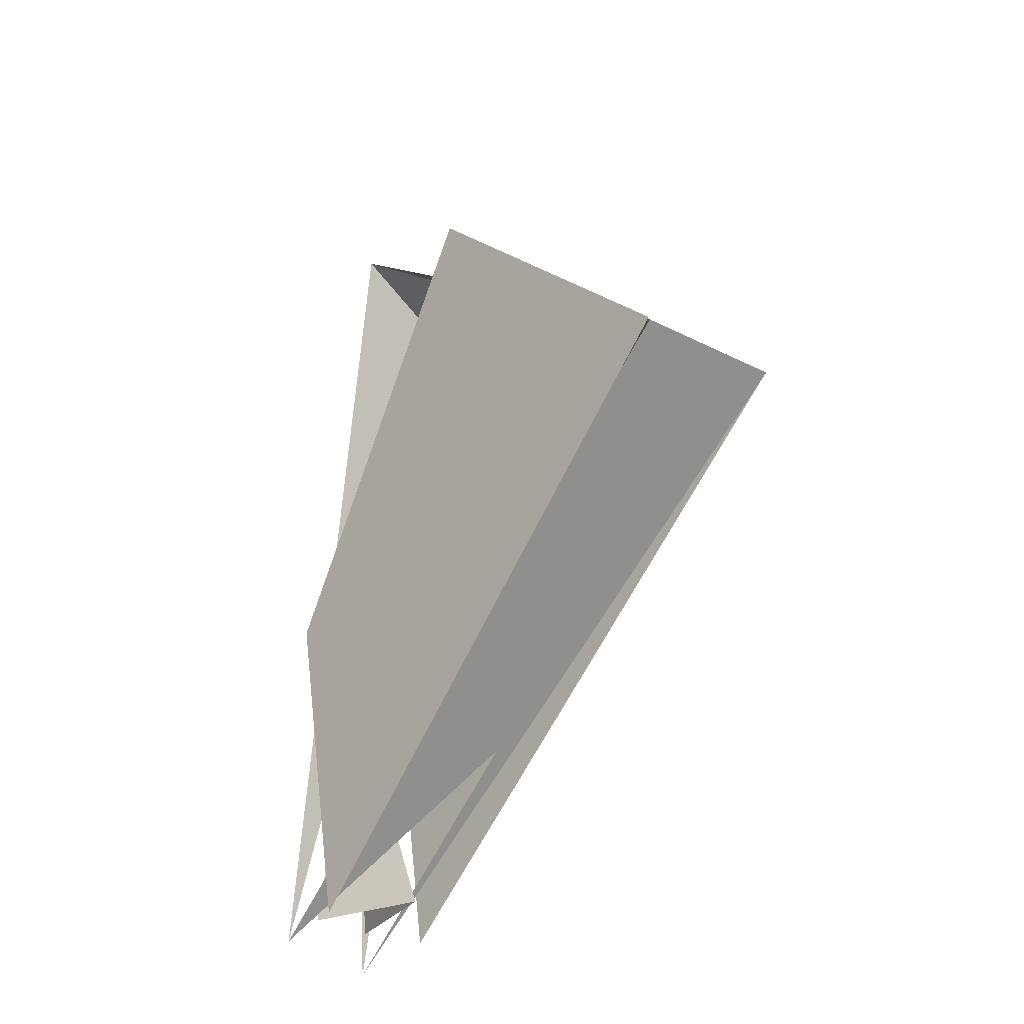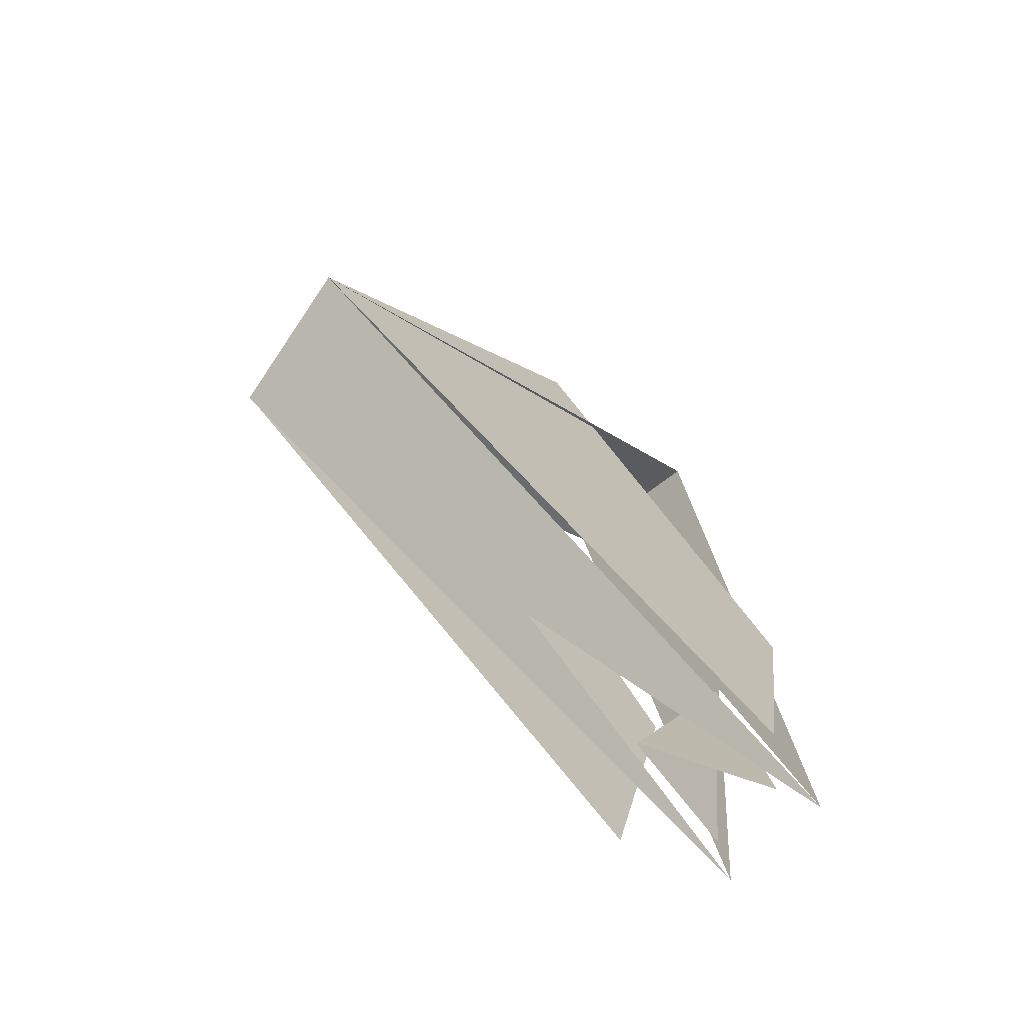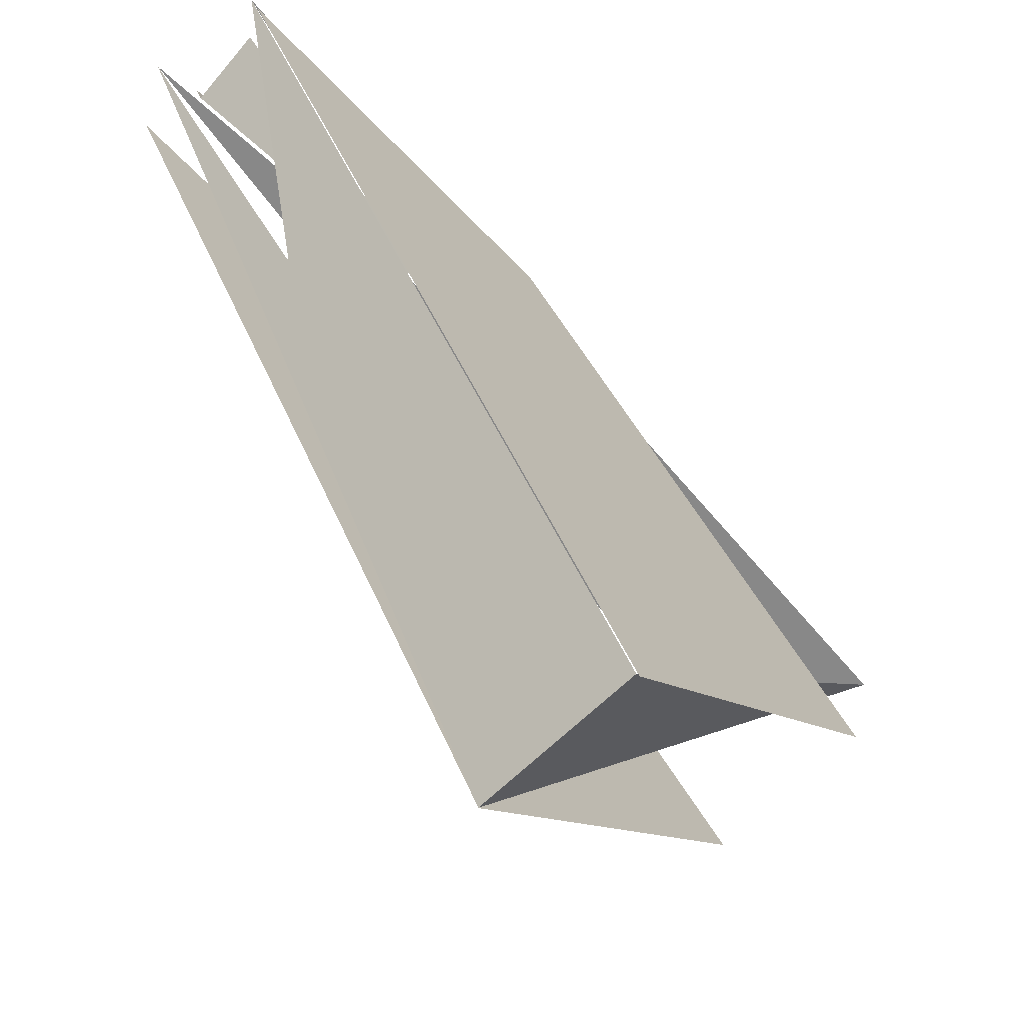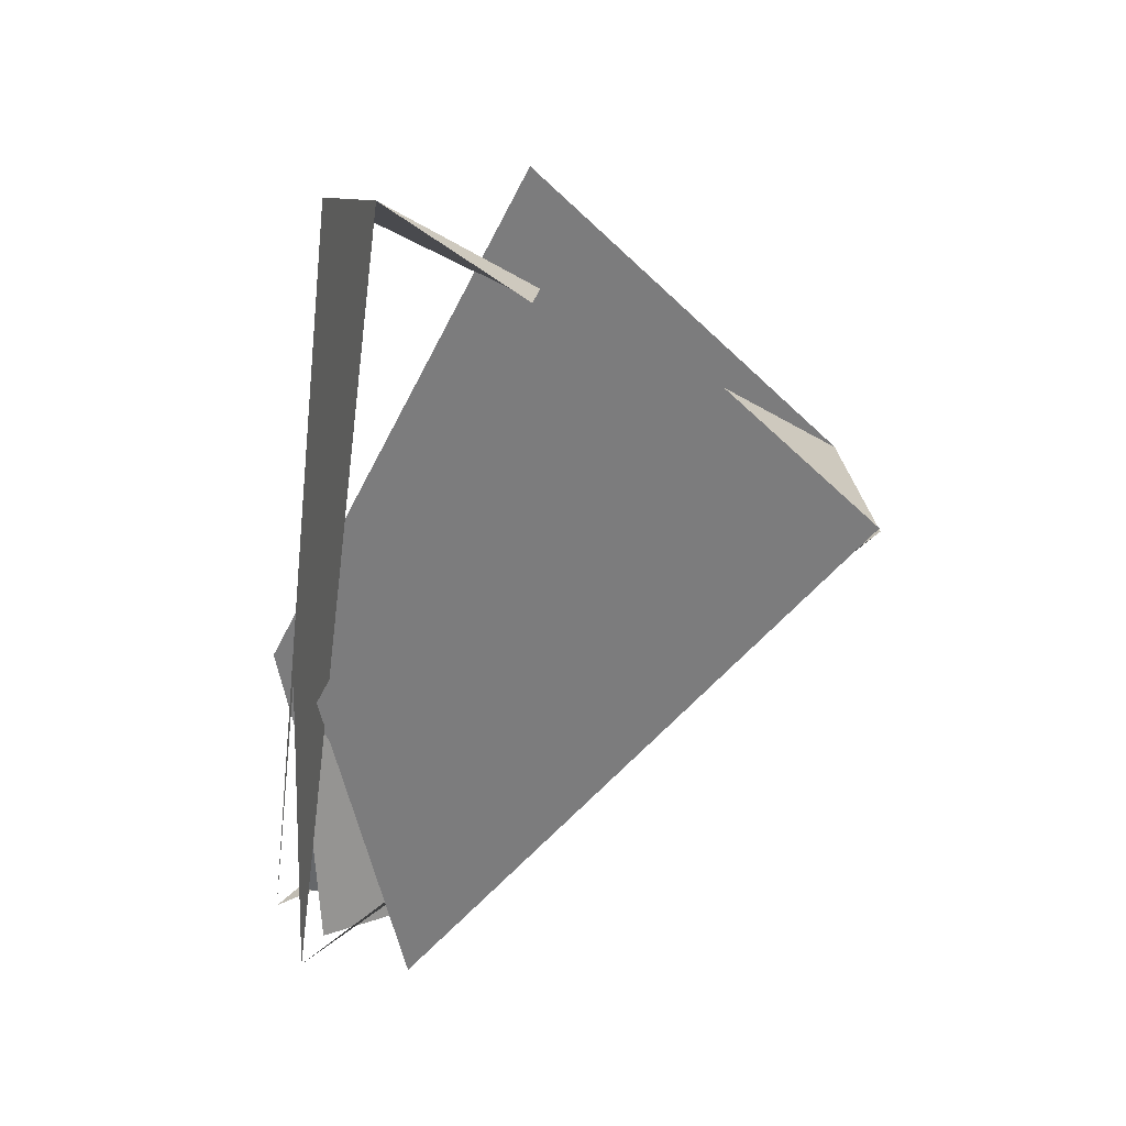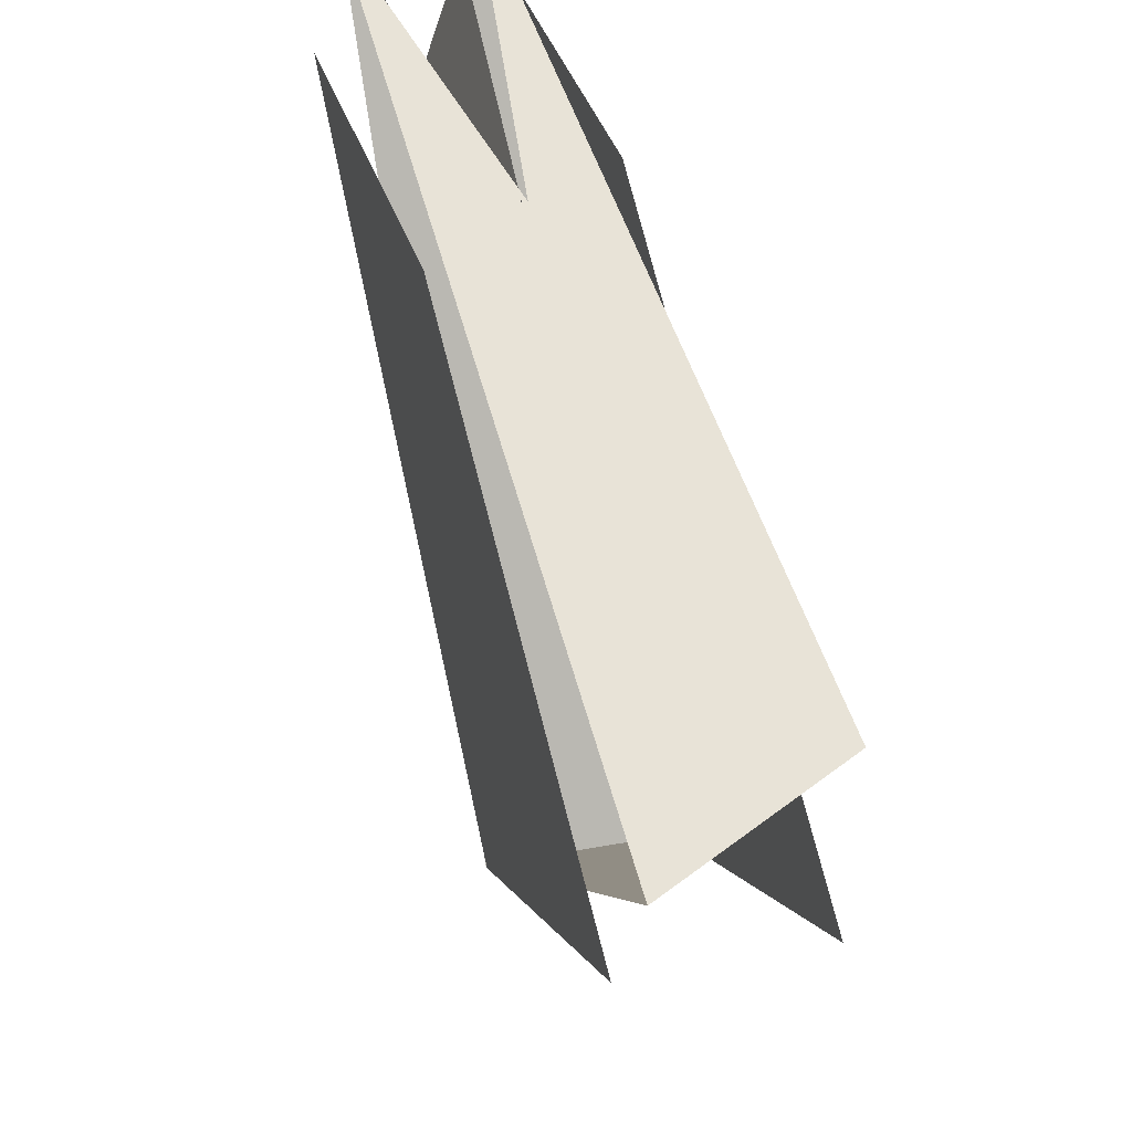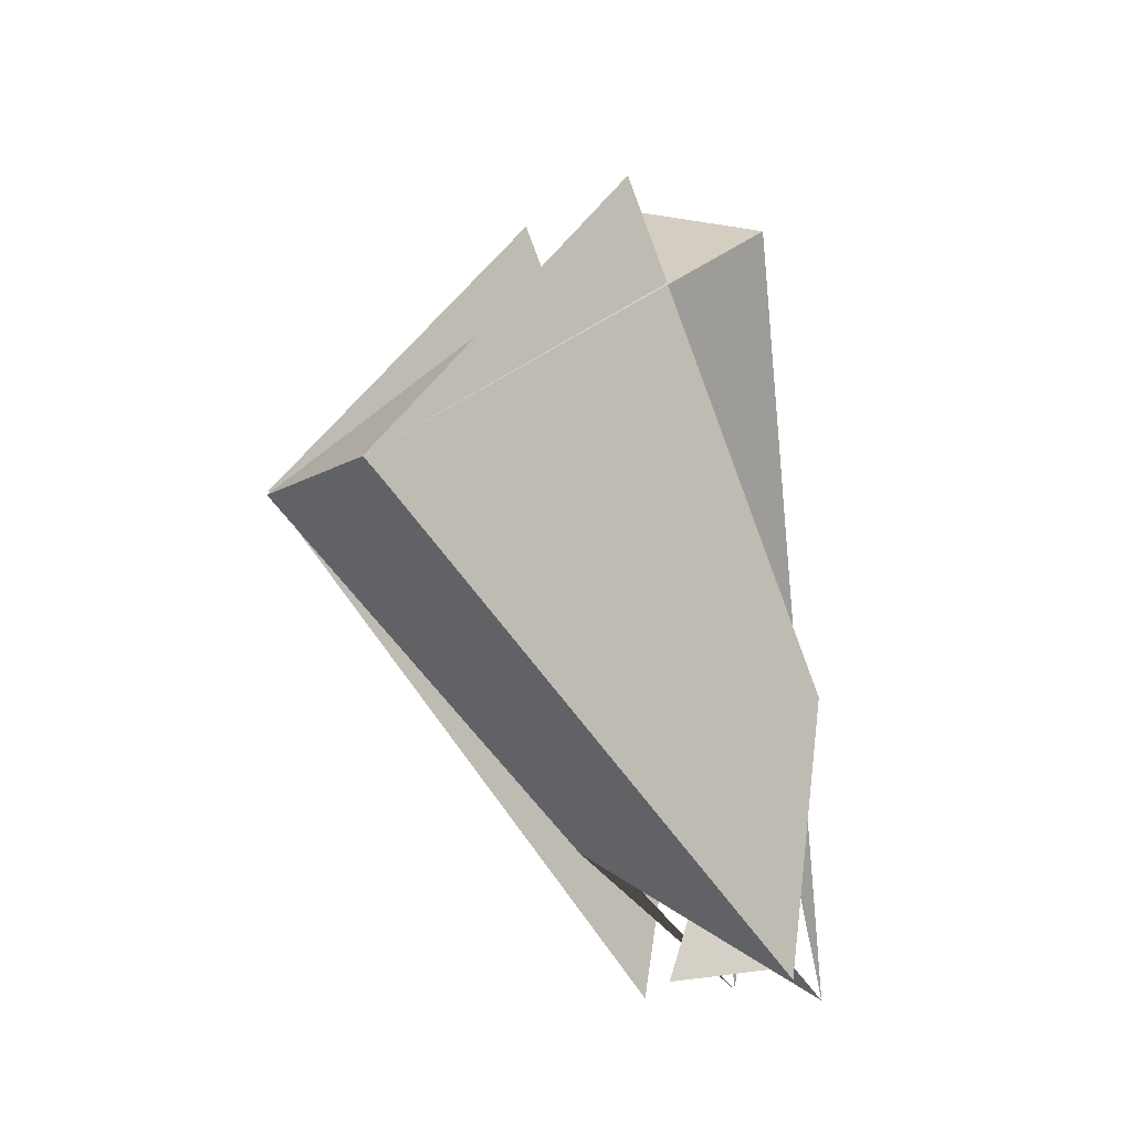
<metadata>
{"format":"obj","ext":"obj","renderer":"f3d","projection":"perspective","resolution":1024,"background":"white","views":[{"elev":-33.2,"azim":-41.1,"up":"+Z"},{"elev":-72.7,"azim":52.5,"up":"+Z"},{"elev":-63.1,"azim":-139.7,"up":"+Y"},{"elev":31.4,"azim":-103.3,"up":"+Z"},{"elev":48.6,"azim":-16.8,"up":"+Y"},{"elev":-9.6,"azim":47.6,"up":"+Z"}]}
</metadata>
<code>
g Cube_cell_008
v -0.1378 -0.7329 0.4269
v -0.1299 0.1113 1.104
v 0.1426 -0.7488 0.4432
v 0.1514 0.1589 1.006
v 0.1426 -0.7488 0.4432
v -0.1299 0.1113 1.104
v 0.06611 0.2889 -0.3415
v -0.00144 0.05089 -0.3642
v 0.005228 0.2787 0.1658
v -0.00144 0.05089 -0.3642
v -0.06082 0.268 -0.352
v 0.005228 0.2787 0.1658
v -0.1299 0.1113 1.104
v -0.09025 0.3148 -0.3865
v 0.01281 0.2797 0.1687
v 0.1514 0.1589 1.006
v 0.1015 0.3394 -0.4012
v 0.1426 -0.7488 0.4432
v 0.1015 0.3394 -0.4012
v 0.002392 -0.169 -0.1435
v -0.1378 -0.7329 0.4269
v -0.09025 0.3148 -0.3865
v 0.1425 -0.7484 0.4442
v 0.1425 -0.1816 1.033
v 0.1425 0.3011 0.1468
v 0.1425 0.2163 -0.3612
v -0.1378 -0.173 1.012
v -0.1378 -0.7305 0.4336
v -0.1378 0.1242 -0.3986
v -0.1378 0.255 0.2263
g Cube_cell_008_0
f 3 2 1
f 6 5 4
f 9 8 7
f 12 11 10
f 15 14 13
f 13 16 15
f 17 15 16
f 20 19 18
f 18 21 20
f 21 22 20
f 25 24 23
f 26 25 23
f 29 28 27
f 30 29 27

</code>
